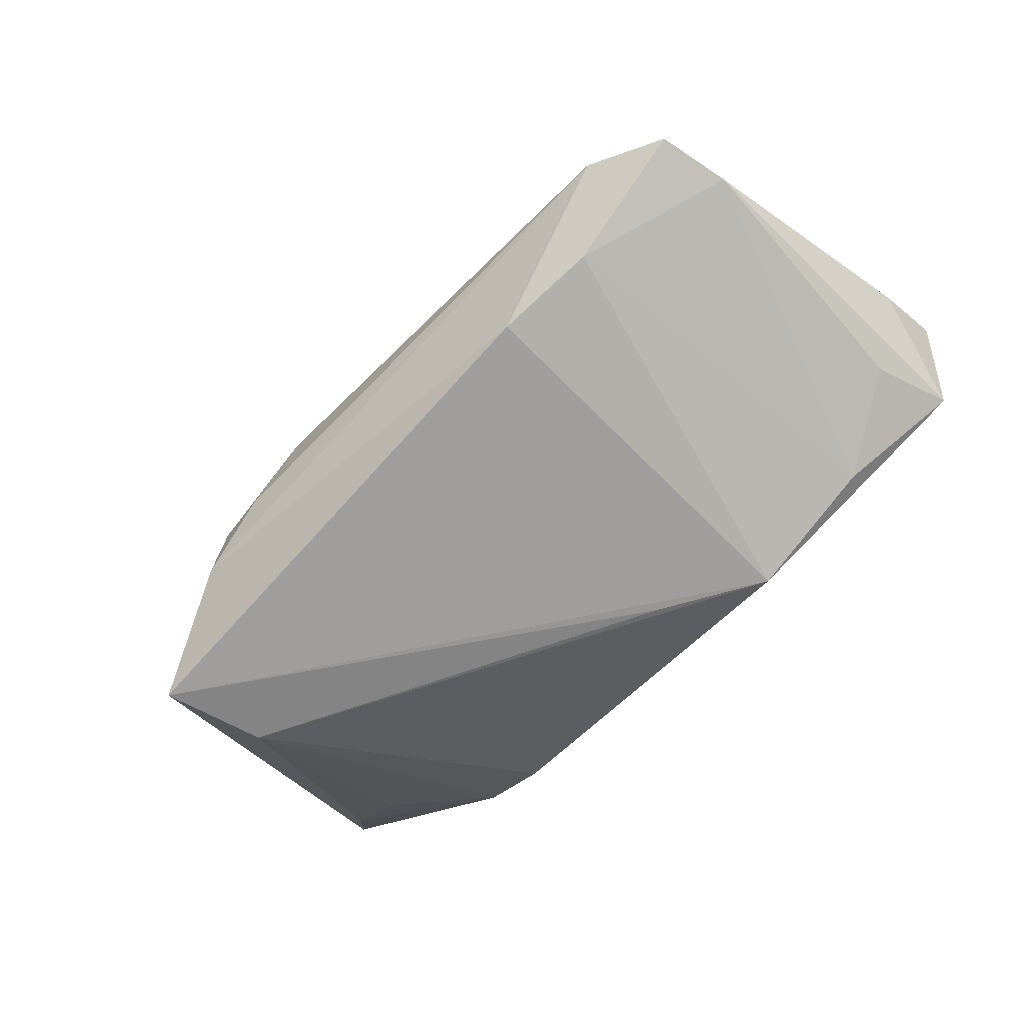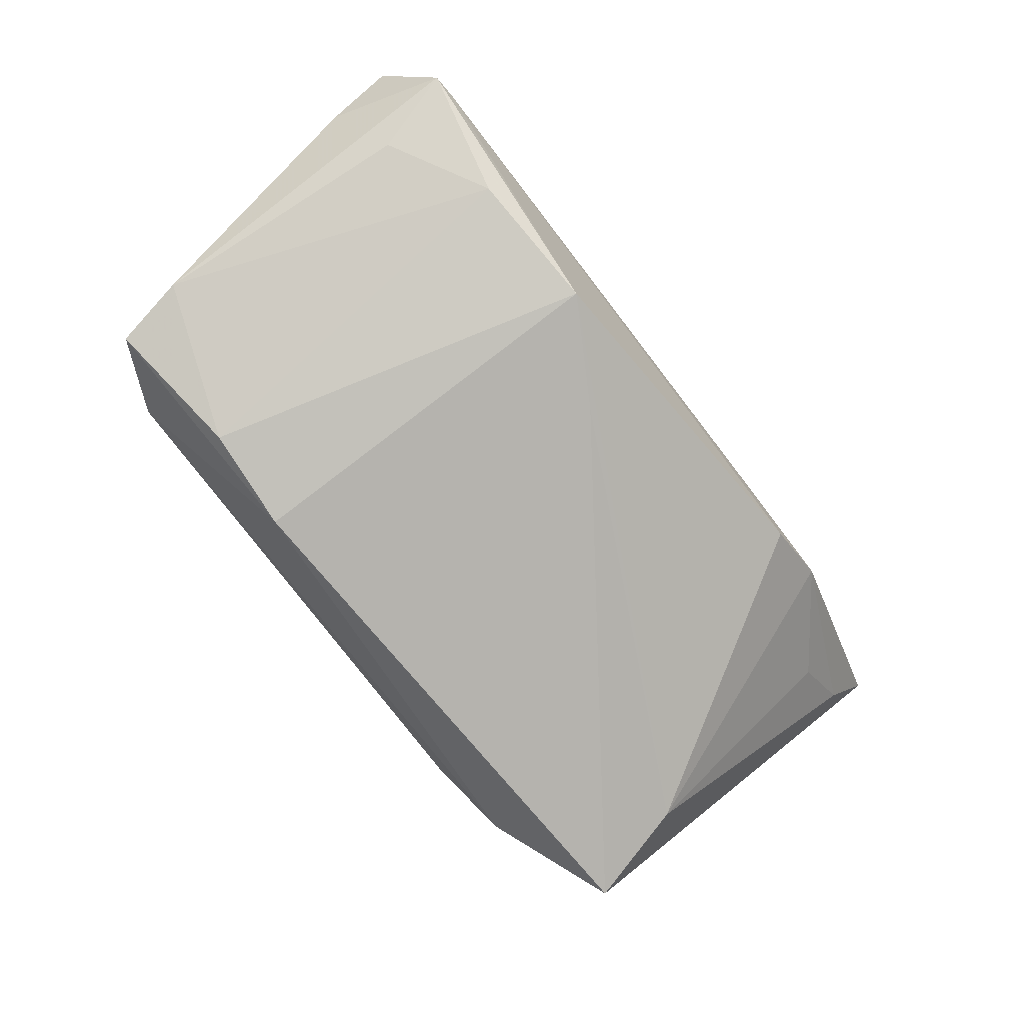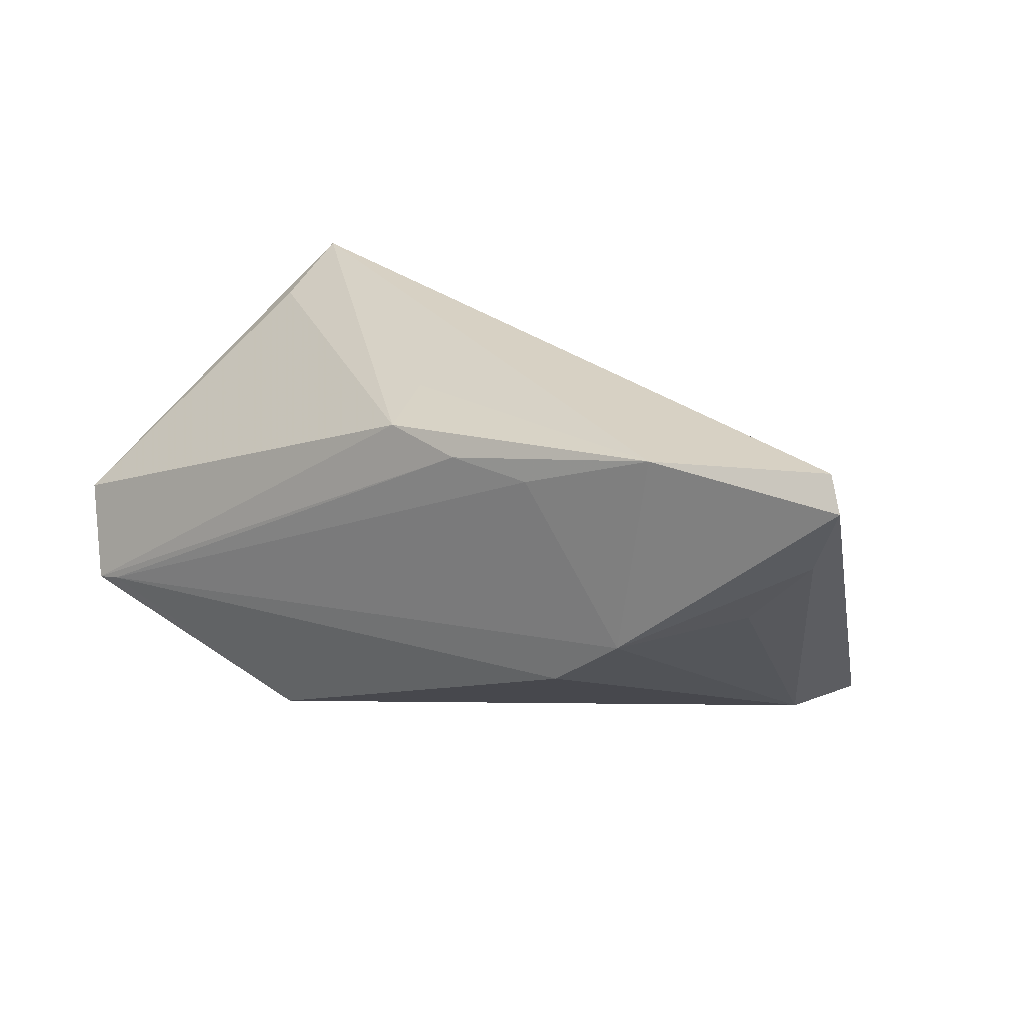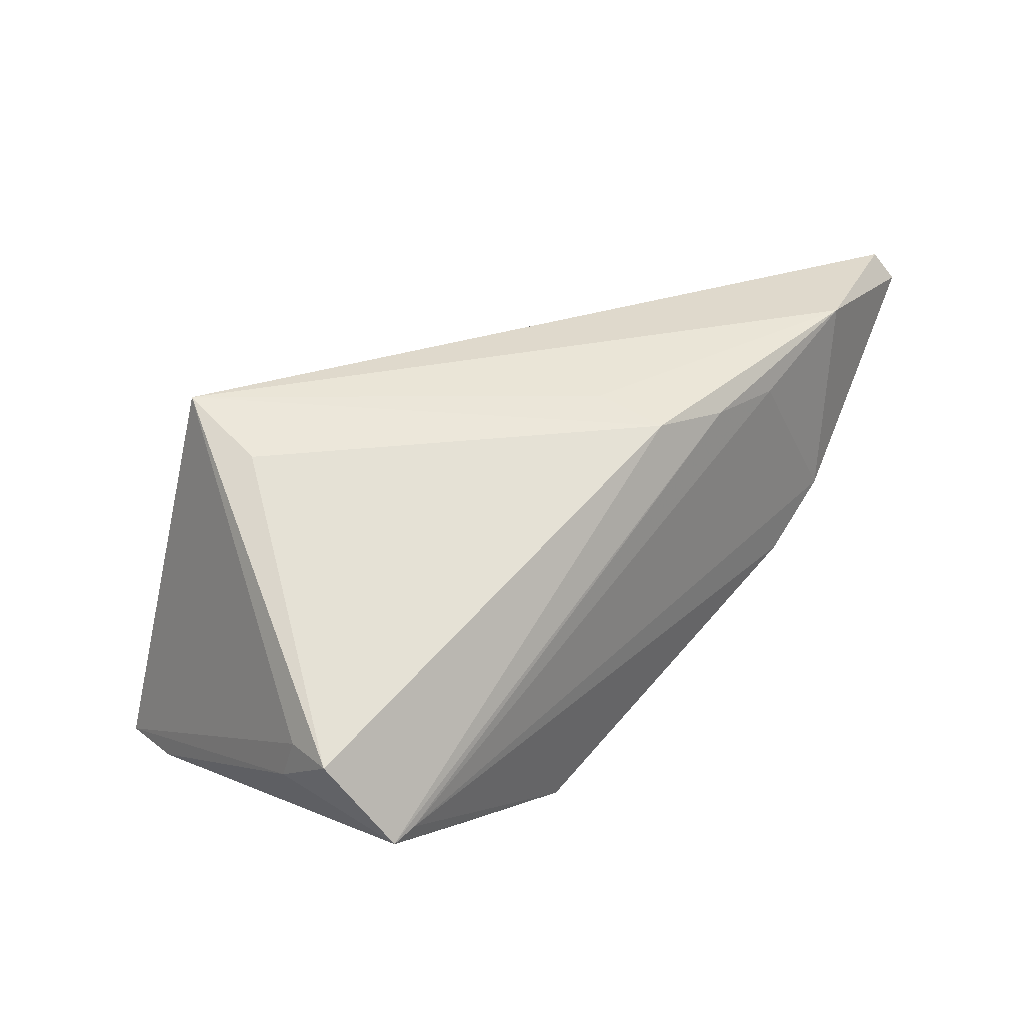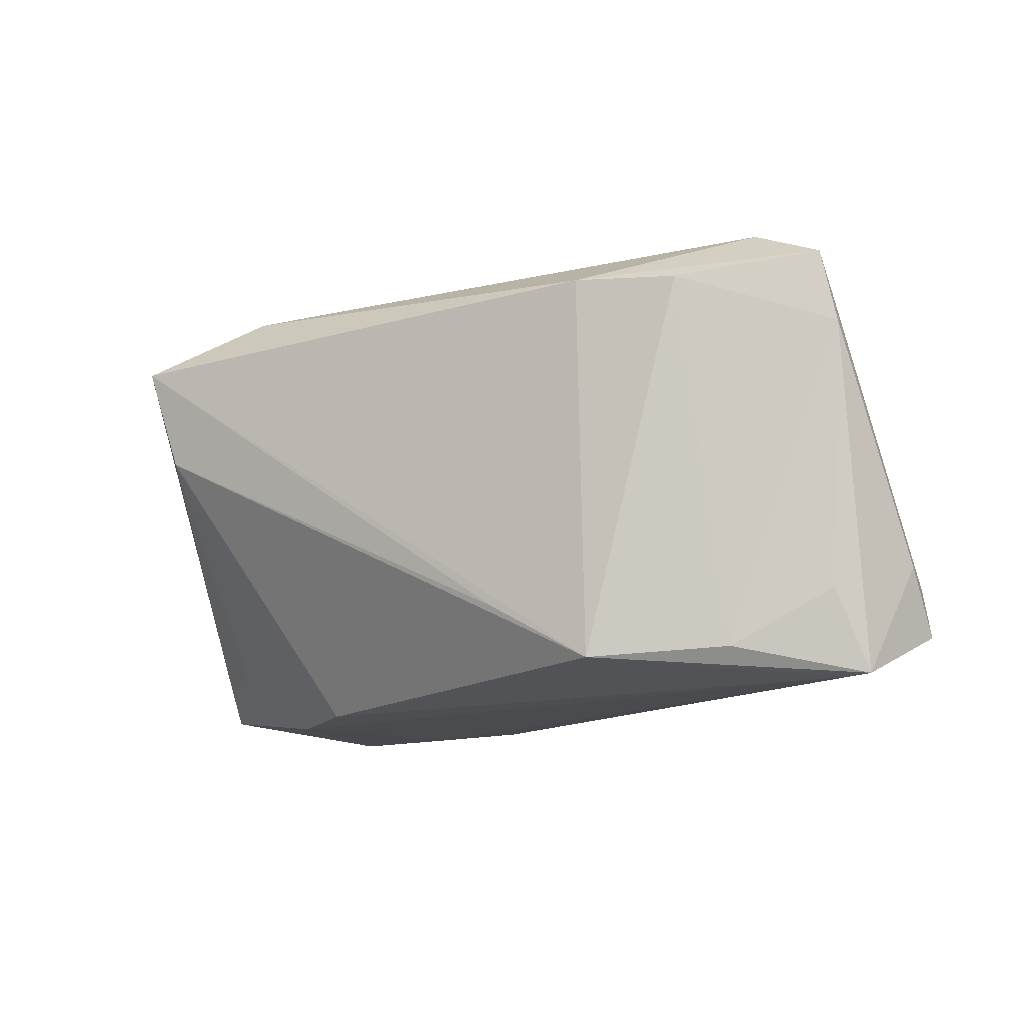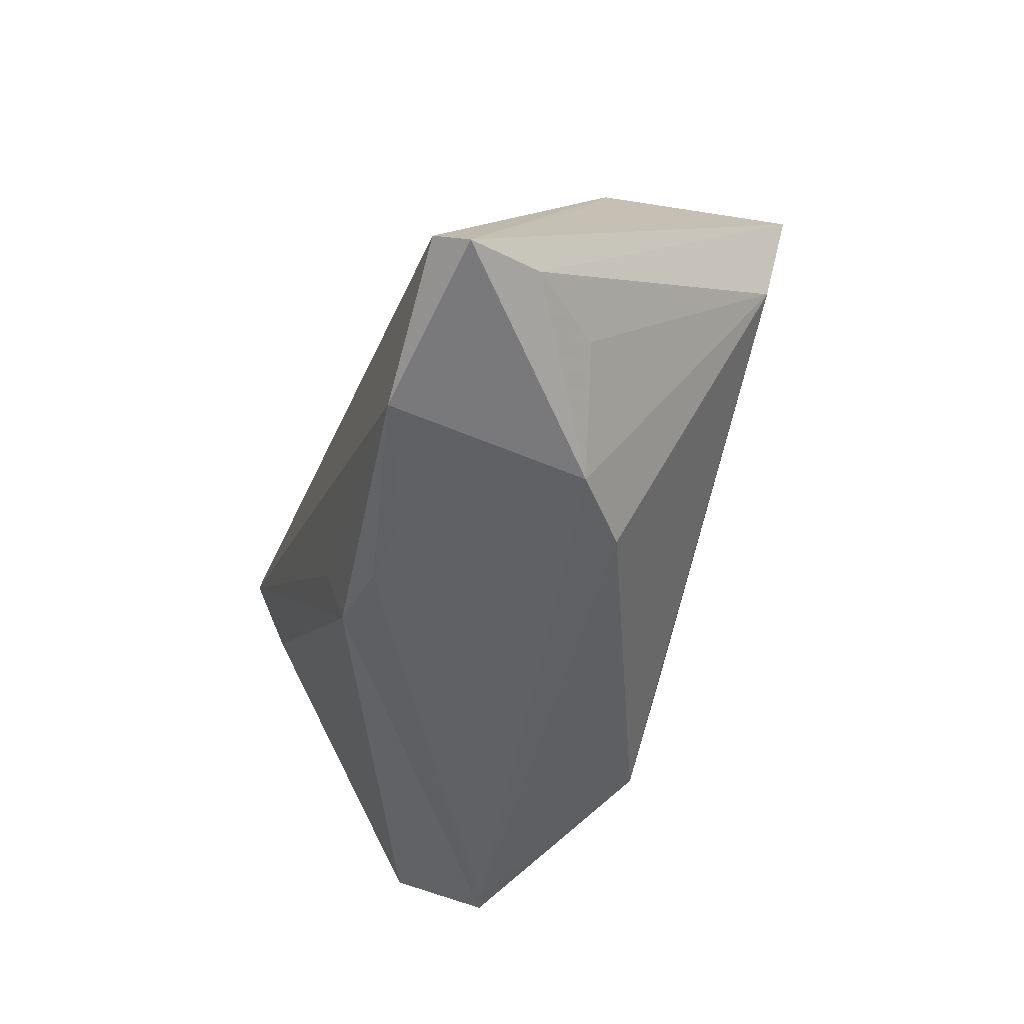
<metadata>
{"format":"obj","ext":"obj","renderer":"f3d","projection":"perspective","resolution":1024,"background":"white","views":[{"elev":-76.5,"azim":-134.2,"up":"+Z"},{"elev":-79.8,"azim":-52.5,"up":"+Z"},{"elev":25.7,"azim":32.3,"up":"+Z"},{"elev":28.8,"azim":-48.5,"up":"+Z"},{"elev":-14.3,"azim":-156.0,"up":"+Y"},{"elev":-46.9,"azim":71.6,"up":"+Y"}]}
</metadata>
<code>
v 0.004199 0.02658 0.002962
v 0.02259 -0.02662 0.0208
v -0.03379 -0.02334 -0.0189
v -0.004656 -0.01693 -0.023
v 0.04811 -0.01756 0.005902
v -0.04678 0.02403 -0.02008
v -0.05293 -0.01469 -0.0009097
v -0.03588 0.02 0.02177
v -0.05313 -0.01291 -0.005952
v 0.0121 -0.02629 0.02135
v -0.03822 0.0064 0.02323
v 0.04437 0.007415 -0.02029
v -0.01714 -0.0242 -0.02329
v 0.02692 -0.0263 -0.004777
v -0.04555 -0.02662 -0.01091
v 0.04214 0.02289 0.0003984
v -0.04873 -0.02647 -0.01168
v 0.04737 0.01997 -0.02258
v -0.03799 0.02826 -0.01733
v 0.06012 -0.02167 0.02415
v -0.03004 0.02154 -0.02531
v 0.04777 0.009597 0.006104
v -0.05391 -0.02088 -0.0008447
v 0.03857 -0.02595 0.02704
v 0.02995 0.0279 -0.009895
v 0.03278 0.02681 -0.01756
v -0.01766 0.02237 -0.0268
v 0.05604 -0.01813 0.01483
v -0.04844 0.01522 -0.01918
v 0.0003143 -0.01602 0.02471
v 0.03596 0.02041 0.00835
v -0.02916 0.02192 0.01532
v 0.01572 0.02926 -0.005288
v 0.001981 -0.0245 0.02265
v 0.02303 0.02871 -0.01365
v 0.05796 -0.0197 0.02783
v -0.03819 0.01689 0.02783
v -0.04576 -0.01656 -0.01549
v 0.01086 0.02874 -0.002829
v 0.03554 -0.02662 0.002277
v -0.04198 0.02528 -0.01188
f 12 5 40
f 23 37 7
f 37 6 7
f 21 6 27
f 27 13 21
f 27 18 13
f 21 13 3
f 20 40 28
f 40 5 28
f 5 12 28
f 28 18 20
f 28 12 18
f 14 12 40
f 13 12 14
f 40 15 14
f 14 15 13
f 13 18 4
f 4 12 13
f 18 12 4
f 23 7 9
f 9 7 6
f 19 27 6
f 37 36 31
f 2 15 40
f 11 37 23
f 23 34 11
f 11 34 37
f 29 6 21
f 21 3 29
f 29 3 38
f 29 9 6
f 17 3 13
f 13 15 17
f 38 3 17
f 17 29 38
f 9 29 17
f 23 9 17
f 17 34 23
f 24 36 37
f 20 36 24
f 24 40 20
f 24 2 40
f 41 6 37
f 41 19 6
f 8 41 37
f 19 41 8
f 35 19 33
f 20 18 22
f 37 34 30
f 30 24 37
f 34 24 30
f 10 24 34
f 2 24 10
f 15 2 10
f 34 17 10
f 10 17 15
f 33 19 39
f 39 31 33
f 37 31 1
f 1 8 37
f 31 39 1
f 1 39 8
f 33 31 16
f 16 31 36
f 16 22 18
f 16 36 20
f 20 22 16
f 19 8 32
f 32 39 19
f 8 39 32
f 25 35 33
f 33 16 25
f 26 16 18
f 26 25 16
f 35 25 26
f 18 27 26
f 27 19 26
f 19 35 26

</code>
